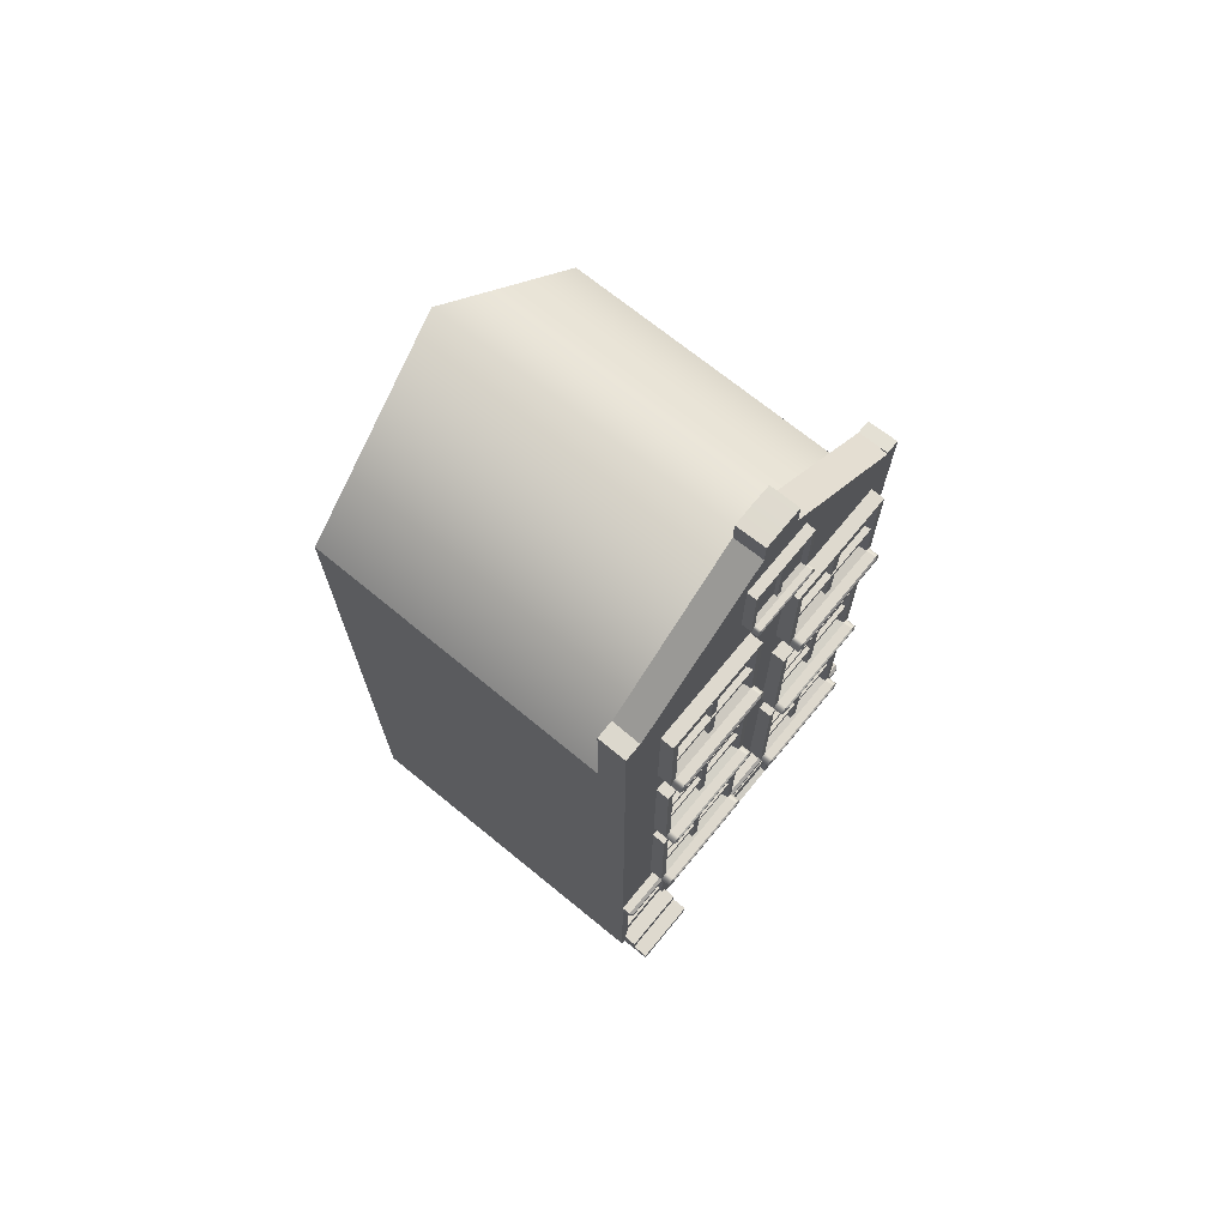
<metadata>
{"format":"obj","ext":"obj","renderer":"f3d","projection":"perspective","resolution":1024,"background":"white","views":[{"elev":71.6,"azim":39.5,"up":"+Y"}]}
</metadata>
<code>
g default
v 118.5 36.29 -77.39
v 176.3 36.29 -77.39
v 118.5 68.81 -77.39
v 176.3 68.81 -77.39
v 118.5 68.81 -132.3
v 176.3 68.81 -132.3
v 118.5 36.29 -132.3
v 176.3 36.29 -132.3
v 118.5 56.74 -77.39
v 176.3 56.74 -77.39
v 176.3 56.74 -132.3
v 118.5 56.74 -132.3
v 118.5 45.01 -77.39
v 176.3 45.01 -77.39
v 176.3 45.01 -132.3
v 118.5 45.01 -132.3
v 189.8 45.01 -77.39
v 189.8 45.01 -132.3
v 189.8 56.74 -132.3
v 189.8 56.74 -77.39
v 189.8 36.29 -132.3
v 189.8 36.29 -77.39
v 202.7 36.29 -132.3
v 202.7 36.29 -77.39
v 202.7 45.01 -132.3
v 202.7 45.01 -77.39
v 182.7 225.4 -151.1
v 188.3 225.4 -151.1
v 182.7 349.4 -151.1
v 188.3 349.4 -151.1
v 182.7 349.4 -157
v 188.3 349.4 -157
v 182.7 225.4 -157
v 188.3 225.4 -157
v 189.2 306.5 -110.7
v 183.6 306.5 -110.7
v 189.2 306.5 -197.4
v 183.6 306.5 -197.4
v 189.2 312.4 -197.4
v 183.6 312.4 -197.4
v 189.2 312.4 -110.7
v 183.6 312.4 -110.7
v -91.63 27.59 -73.56
v 179 38.7 -73.56
v -91.63 588.2 -73.56
v 179 590.7 -73.56
v -91.63 583.5 -348.2
v 179 590.3 -348.2
v -91.63 38.7 -349.3
v 179 38.7 -349.3
v -91.63 182.9 -73.56
v 179 182.9 -73.56
v 179 182.9 -349.3
v -91.63 182.9 -349.3
v -91.63 193.7 -348.2
v 179 193.7 -348.2
v 179 193.7 -73.56
v -91.63 193.7 -73.56
v 179 182.9 -278.9
v 179 38.7 -277.2
v 179 182.9 -287.5
v 179 38.7 -285.9
v 179 182.9 -135.7
v 179 38.7 -135
v 179 182.9 -144.6
v 179 38.7 -143.2
v 179 182.9 -207.3
v 179 38.7 -205.8
v 179 182.9 -216.3
v 179 38.7 -214.3
v 179 102.6 -135.3
v 179 101.2 -143.8
v 179 101.6 -206.5
v 179 101.6 -215.2
v 179 102 -278
v 179 102.1 -286.6
v 179 102.4 -349.3
v 179 92.6 -135.2
v 179 94.86 -143.7
v 179 95.13 -206.3
v 179 95.18 -214.9
v 179 95.45 -277.8
v 179 95.5 -286.4
v 179 95.78 -349.3
v -91.63 203.8 -348.2
v 179 203.8 -348.2
v 179 203.8 -73.56
v -91.63 203.8 -73.56
v 188.7 196.3 -345.9
v 186.1 193.7 -348.2
v 186.1 193.7 -73.56
v 188.7 196.3 -75.91
v 188.7 201.2 -345.9
v 186.1 203.8 -348.2
v 188.7 201.2 -75.91
v 186.1 203.8 -73.56
v 172.8 92.68 -143.7
v 172.8 93.1 -206.3
v 172.8 40.81 -143.2
v 172.8 40.81 -205.8
v 172.8 93.19 -214.9
v 172.8 93.61 -277.8
v 172.8 40.81 -214.3
v 172.8 40.81 -277.2
v 172.8 93.7 -286.4
v 172.8 94.14 -348.2
v 172.8 40.81 -285.9
v 172.8 40.81 -348.2
v 163.3 182.9 -287.5
v 163.3 104 -286.6
v 163.3 104.6 -348.2
v 163.3 182.9 -348.2
v 163.3 182.9 -216.3
v 163.3 103.4 -215.2
v 163.3 103.9 -278
v 163.3 182.9 -278.9
v 163.3 102.7 -143.8
v 163.3 182.9 -144.6
v 163.3 103.2 -206.5
v 163.3 182.9 -207.3
v 180.5 98.1 -143.7
v 180.5 98.49 -206.4
v 180.5 98.55 -215
v 180.5 98.94 -277.9
v 180.5 99 -286.5
v 180.5 99.38 -349.3
v 156.3 589.6 -73.56
v 155.5 589.6 -348.2
v 155.9 735.5 -216
v 179 590.7 -216.6
v 155.9 782.8 -216
v 155.5 665.8 -348.2
v 179 782.8 -216.6
v 179 665.8 -348.2
v 156.3 665.8 -73.56
v 179 665.8 -73.56
v 156.2 677.3 -87.56
v 179 677 -87.27
v 155.5 672.7 -340.4
v 179 675.5 -337.4
v 155.8 768.2 -232.5
v 179 768.5 -232.7
v 155.9 768.6 -199.9
v 179 768.7 -200.5
v 155.5 675.6 -337.9
v 155.5 674.8 -348.2
v 179 677.6 -337.4
v 179 676.9 -348.2
v 155.9 789 -216
v 179 789 -216.6
v 155.9 788.9 -199.9
v 179 789 -200.5
v 155.8 788.5 -232.5
v 179 788.8 -232.7
v 156.2 679.4 -87.56
v 179 679.1 -87.27
v 156.3 679.1 -73.56
v 179 679.1 -73.56
v -91.63 735.5 -210.9
v 179 102.6 -128.4
v 179 92.65 -128.3
v 179 176 -128.8
v 179 176 -80.46
v 179 66.39 -80.46
v 179 66.39 -128.1
v 166.8 102.6 -128.4
v 166.8 92.65 -128.3
v 166.8 176 -128.8
v 166.8 176 -80.46
v 166.8 68.89 -80.46
v 166.8 68.89 -128.1
v 166.8 38.7 -135
v 166.8 38.7 -73.56
v 179 102.6 -131.7
v 179 179.3 -132.1
v 179 179.3 -77.15
v 179 38.86 -77.15
v 166.8 38.86 -77.15
v 166.8 38.86 -131.4
v 179 38.86 -131.4
v 179 92.62 -131.6
v 166.8 102.6 -126
v 166.8 92.67 -125.9
v 166.8 173.5 -126.3
v 166.8 173.5 -82.88
v 166.8 71.31 -82.88
v 166.8 71.31 -125.7
v 165.3 102.6 -126
v 165.3 92.67 -125.9
v 165.3 173.5 -126.3
v 165.3 173.5 -82.88
v 165.3 71.31 -82.88
v 165.3 71.31 -125.7
v 182.7 379.1 -151.1
v 188.3 379.1 -151.1
v 182.7 491.3 -151.1
v 188.3 491.3 -151.1
v 182.7 491.3 -157
v 188.3 491.3 -157
v 182.7 379.1 -157
v 188.3 379.1 -157
v 189.2 452.5 -110.7
v 183.6 452.5 -110.7
v 189.2 452.5 -197.4
v 183.6 452.5 -197.4
v 189.2 457.9 -197.4
v 183.6 457.9 -197.4
v 189.2 457.9 -110.7
v 183.6 457.9 -110.7
v 177.3 377.9 -237.8
v 190.6 377.9 -237.8
v 177.3 495.5 -237.8
v 189.6 495.5 -237.8
v 177.3 495.5 -329.2
v 189.6 495.5 -329.2
v 177.3 377.9 -329.2
v 190.6 377.9 -329.2
v 190.6 382.4 -324.2
v 190.6 382.4 -242.8
v 189.6 491 -324.2
v 189.6 491 -242.8
v 184.3 383.9 -322.6
v 184.3 383.9 -244.3
v 184.3 489.6 -322.6
v 184.3 489.6 -244.3
v 199.5 379.1 -326.2
v 198.3 377.9 -329.2
v 198.3 382.4 -324.2
v 199.5 381.3 -323.7
v 199.5 379.1 -240.8
v 198.3 377.9 -237.8
v 199.5 381.3 -243.3
v 198.3 382.4 -242.8
v 194.3 377.9 -329.2
v 194.3 377.9 -237.8
v 194.3 382.4 -324.2
v 194.3 382.4 -242.8
v 198.3 382.7 -326.6
v 194.3 382.3 -327
v 190.6 382.2 -327.1
v 190.6 382.3 -240
v 194.3 382.3 -240
v 198.3 382.3 -240
v 188.3 414.1 -239.9
v 182.7 414.1 -239.9
v 188.3 414.1 -326.5
v 182.7 414.1 -326.5
v 188.3 419.5 -326.5
v 182.7 419.5 -326.5
v 188.3 419.5 -239.9
v 182.7 419.5 -239.9
v 182.7 379.1 -280.2
v 188.3 379.1 -280.2
v 182.7 491.3 -280.2
v 188.3 491.3 -280.2
v 182.7 491.3 -286.2
v 188.3 491.3 -286.2
v 182.7 379.1 -286.2
v 188.3 379.1 -286.2
v 189.2 452.5 -239.9
v 183.6 452.5 -239.9
v 189.2 452.5 -326.5
v 183.6 452.5 -326.5
v 189.2 457.9 -326.5
v 183.6 457.9 -326.5
v 189.2 457.9 -239.9
v 183.6 457.9 -239.9
v 177.3 224.1 -237.8
v 190.6 224.1 -237.8
v 177.3 354 -237.8
v 189.6 354 -237.8
v 177.3 354 -329.2
v 189.6 354 -329.2
v 177.3 224.1 -329.2
v 190.6 224.1 -329.2
v 190.6 229.1 -324.2
v 190.6 229.1 -242.8
v 189.6 349 -324.2
v 189.6 349 -242.8
v 184.3 230.7 -322.6
v 184.3 230.7 -244.3
v 184.3 347.4 -322.6
v 184.3 347.4 -244.3
v 199.5 225.3 -326.2
v 198.3 224.1 -329.2
v 198.3 229.1 -324.2
v 199.5 227.8 -323.7
v 199.5 225.3 -240.8
v 198.3 224.1 -237.8
v 199.5 227.8 -243.3
v 198.3 229.1 -242.8
v 194.3 224.1 -329.2
v 194.3 224.1 -237.8
v 194.3 229.1 -324.2
v 194.3 229.1 -242.8
v 198.3 229.3 -326.6
v 194.3 228.9 -327
v 190.6 228.8 -327.1
v 190.6 228.9 -240
v 194.3 228.9 -240
v 198.3 228.9 -240
v 188.3 264 -239.9
v 182.7 264 -239.9
v 188.3 264 -326.5
v 182.7 264 -326.5
v 188.3 270 -326.5
v 182.7 270 -326.5
v 188.3 270 -239.9
v 182.7 270 -239.9
v 182.7 225.4 -280.2
v 188.3 225.4 -280.2
v 182.7 349.4 -280.2
v 188.3 349.4 -280.2
v 182.7 349.4 -286.2
v 188.3 349.4 -286.2
v 182.7 225.4 -286.2
v 188.3 225.4 -286.2
v 189.2 306.5 -239.9
v 183.6 306.5 -239.9
v 189.2 306.5 -326.5
v 183.6 306.5 -326.5
v 189.2 312.4 -326.5
v 183.6 312.4 -326.5
v 189.2 312.4 -239.9
v 183.6 312.4 -239.9
v 177.3 224.1 -108.6
v 190.6 224.1 -108.6
v 174.6 354 -108.6
v 189.6 354 -108.6
v 174.6 354 -200
v 189.6 354 -200
v 177.3 224.1 -200
v 189.8 224.1 -200
v 189.8 229.1 -195
v 190.6 229.1 -113.6
v 189.6 349 -195
v 189.6 349 -113.6
v 184.3 230.7 -193.5
v 184.3 230.7 -115.2
v 184.3 347.4 -193.5
v 184.3 347.4 -115.2
v 199.5 225.3 -197
v 198.3 224.1 -200
v 198.3 229.1 -195
v 199.5 227.8 -194.5
v 199.5 225.3 -111.6
v 198.3 224.1 -108.6
v 199.5 227.8 -114.1
v 198.3 229.1 -113.6
v 194.3 224.1 -200
v 194.3 224.1 -108.6
v 194.3 229.1 -195
v 194.3 229.1 -113.6
v 198.3 229.3 -197.5
v 194.3 228.9 -197.9
v 189.8 228.8 -198
v 190.6 228.9 -110.9
v 194.3 228.9 -110.9
v 198.3 228.9 -110.9
v 188.3 264 -110.7
v 182.7 264 -110.7
v 188.3 264 -197.4
v 182.7 264 -197.4
v 188.3 270 -197.4
v 182.7 270 -197.4
v 188.3 270 -110.7
v 182.7 270 -110.7
v 178.6 680.5 -186.7
v 187 680.5 -186.7
v 178.6 741 -186.7
v 186.4 741 -186.7
v 178.6 741 -244.5
v 186.4 741 -244.5
v 178.6 680.5 -244.5
v 187 680.5 -244.5
v 187 685.1 -241.4
v 187 685.1 -189.9
v 186.4 738.7 -241.4
v 186.4 738.7 -189.9
v 183 686.6 -240.4
v 183 686.6 -190.9
v 183 738 -240.4
v 183 738 -190.9
v 192.7 681.7 -242.6
v 191.9 680.5 -244.5
v 191.9 685.1 -241.4
v 192.7 684 -241.1
v 192.7 681.7 -188.6
v 191.9 680.5 -186.7
v 192.7 684 -190.2
v 191.9 685.1 -189.9
v 189.4 680.5 -244.5
v 189.4 680.5 -186.7
v 189.4 685.1 -241.4
v 189.4 685.1 -189.9
v 191.9 685.4 -242.9
v 189.4 685 -243.2
v 187 684.9 -243.3
v 187 685 -188.1
v 189.4 685 -188.1
v 191.9 685 -188.1
v 182 681.7 -213.6
v 185.6 681.7 -213.6
v 182 738.9 -213.6
v 185.6 738.9 -213.6
v 182 738.9 -217.3
v 185.6 738.9 -217.3
v 182 681.7 -217.3
v 185.6 681.7 -217.3
v 177.3 536.2 -237.6
v 190.6 536.2 -237.6
v 177.3 631.7 -237.6
v 189.6 631.7 -237.6
v 177.3 631.7 -329
v 189.6 631.7 -329
v 177.3 536.2 -329
v 190.6 536.2 -329
v 190.6 543.4 -324
v 190.6 543.4 -242.6
v 189.6 628.1 -324
v 189.6 628.1 -242.6
v 184.3 545.7 -322.5
v 184.3 545.7 -244.2
v 184.3 627 -322.5
v 184.3 627 -244.2
v 199.5 538 -326
v 198.3 536.2 -329
v 198.3 543.4 -324
v 199.5 541.6 -323.5
v 199.5 538 -240.6
v 198.3 536.2 -237.6
v 199.5 541.6 -243.1
v 198.3 543.4 -242.6
v 194.3 536.2 -329
v 194.3 536.2 -237.6
v 194.3 543.4 -324
v 194.3 543.4 -242.6
v 198.3 543.8 -326.5
v 194.3 543.2 -326.9
v 190.6 543.1 -327
v 190.6 543.2 -239.9
v 194.3 543.2 -239.9
v 198.3 543.2 -239.9
v 182.7 538.1 -280.1
v 188.3 538.1 -280.1
v 182.7 628.4 -280.1
v 188.3 628.4 -280.1
v 182.7 628.4 -286
v 188.3 628.4 -286
v 182.7 538.1 -286
v 188.3 538.1 -286
v 189.2 580.7 -239.7
v 183.6 580.7 -239.7
v 189.2 580.7 -326.4
v 183.6 580.7 -326.4
v 189.2 585 -326.4
v 183.6 585 -326.4
v 189.2 585 -239.7
v 183.6 585 -239.7
v 177.3 536.2 -108.6
v 190.6 536.2 -108.6
v 177.3 631.7 -108.6
v 189.6 631.7 -108.6
v 177.3 631.7 -200
v 189.6 631.7 -200
v 177.3 536.2 -200
v 190.6 536.2 -200
v 190.6 543.4 -195
v 190.6 543.4 -113.6
v 189.6 628.1 -195
v 189.6 628.1 -113.6
v 184.3 545.7 -193.4
v 184.3 545.7 -115.2
v 184.3 627 -193.4
v 184.3 627 -115.2
v 199.5 538 -197
v 198.3 536.2 -200
v 198.3 543.4 -195
v 199.5 541.6 -194.5
v 199.5 538 -111.6
v 198.3 536.2 -108.6
v 199.5 541.6 -114.1
v 198.3 543.4 -113.6
v 194.3 536.2 -200
v 194.3 536.2 -108.6
v 194.3 543.4 -195
v 194.3 543.4 -113.6
v 198.3 543.8 -197.5
v 194.3 543.2 -197.9
v 190.6 543.1 -198
v 190.6 543.2 -110.8
v 194.3 543.2 -110.8
v 198.3 543.2 -110.9
v 182.7 538.1 -151.1
v 188.3 538.1 -151.1
v 182.7 628.4 -151.1
v 188.3 628.4 -151.1
v 182.7 628.4 -157
v 188.3 628.4 -157
v 182.7 538.1 -157
v 188.3 538.1 -157
v 189.2 580.7 -110.7
v 183.6 580.7 -110.7
v 189.2 580.7 -197.4
v 183.6 580.7 -197.4
v 189.2 585 -197.4
v 183.6 585 -197.4
v 189.2 585 -110.7
v 183.6 585 -110.7
v 177.3 377.9 -108.6
v 190.6 377.9 -108.6
v 177.3 495.5 -108.6
v 189.6 495.5 -108.6
v 177.3 495.5 -200
v 189.6 495.5 -200
v 177.3 377.9 -200
v 190.6 377.9 -200
v 190.6 382.4 -195
v 190.6 382.4 -113.6
v 189.6 491 -195
v 189.6 491 -113.6
v 184.3 383.9 -193.5
v 184.3 383.9 -115.2
v 184.3 489.6 -193.5
v 184.3 489.6 -115.2
v 199.5 379.1 -197
v 198.3 377.9 -200
v 198.3 382.4 -195
v 199.5 381.3 -194.5
v 199.5 379.1 -111.6
v 198.3 377.9 -108.6
v 199.5 381.3 -114.1
v 198.3 382.4 -113.6
v 194.3 377.9 -200
v 194.3 377.9 -108.6
v 194.3 382.4 -195
v 194.3 382.4 -113.6
v 198.3 382.7 -197.5
v 194.3 382.3 -197.9
v 190.6 382.2 -198
v 190.6 382.3 -110.9
v 194.3 382.3 -110.9
v 198.3 382.3 -110.9
v 188.3 414.1 -110.7
v 182.7 414.1 -110.7
v 188.3 414.1 -197.4
v 182.7 414.1 -197.4
v 188.3 419.5 -197.4
v 182.7 419.5 -197.4
v 188.3 419.5 -110.7
v 182.7 419.5 -110.7
g polySurface205
f 9 10 4 3
f 3 4 6 5
f 5 6 11 12
f 7 8 2 1
f 10 11 6 4
f 12 9 3 5
f 13 14 10 9
f 17 18 19 20
f 12 11 15 16
f 16 13 9 12
f 1 2 14 13
f 24 23 25 26
f 16 15 8 7
f 7 1 13 16
f 15 11 19 18
f 11 10 20 19
f 10 14 17 20
f 2 8 21 22
f 8 15 18 21
f 14 2 22 17
f 22 21 23 24
f 21 18 25 23
f 18 17 26 25
f 17 22 24 26
f 27 28 30 29
f 29 30 32 31
f 31 32 34 33
f 33 34 28 27
f 28 34 32 30
f 33 27 29 31
f 35 36 38 37
f 37 38 40 39
f 39 40 42 41
f 41 42 36 35
f 36 42 40 38
f 41 35 37 39
f 51 52 57 58
f 45 127 129 159
f 55 56 53 54
f 49 50 62 60 70 68 66 64 44 43
f 52 63 65 67 69 59 61 53 56 57
f 54 51 58 55
f 43 44 52 51
f 109 110 111 112
f 54 53 77 126 84 50 49
f 49 43 51 54
f 85 86 56 55
f 58 57 87 88
f 55 58 88 85
f 63 71 72 65
f 59 75 76 61
f 189 188 190 191 192 193
f 113 114 115 116
f 118 117 119 120
f 67 73 74 69
f 72 71 78 79 121
f 73 72 121 122
f 74 73 122 123
f 75 74 123 124
f 76 75 124 125
f 77 76 125 126
f 79 78 64 66
f 98 97 99 100
f 81 80 68 70
f 102 101 103 104
f 83 82 60 62
f 106 105 107 108
f 47 128 48 86 85
f 87 86 48 130 46
f 88 87 46 127 45
f 85 88 45 159 47
f 89 90 94 93
f 90 89 92 91
f 91 92 95 96
f 93 94 96 95
f 92 89 93 95
f 57 56 90 91
f 56 86 94 90
f 86 87 96 94
f 87 57 91 96
f 80 79 97 98
f 79 66 99 97
f 66 68 100 99
f 68 80 98 100
f 82 81 101 102
f 81 70 103 101
f 70 60 104 103
f 60 82 102 104
f 84 83 105 106
f 83 62 107 105
f 62 50 108 107
f 50 84 106 108
f 61 76 110 109
f 76 77 111 110
f 77 53 112 111
f 53 61 109 112
f 69 74 114 113
f 74 75 115 114
f 75 59 116 115
f 59 69 113 116
f 65 72 117 118
f 72 73 119 117
f 73 67 120 119
f 67 65 118 120
f 122 121 79 80
f 123 122 80 81
f 124 123 81 82
f 125 124 82 83
f 126 125 83 84
f 146 145 147 148
f 150 149 151 152
f 128 129 131 141 139 132
f 130 48 134 140 142 133
f 48 128 132 134
f 129 127 135 137 143 131
f 127 46 136 135
f 46 130 133 144 138 136
f 156 155 157 158
f 140 139 141 142
f 154 153 149 150
f 144 143 137 138
f 132 139 145 146
f 139 140 147 145
f 140 134 148 147
f 134 132 146 148
f 131 143 151 149
f 143 144 152 151
f 144 133 150 152
f 142 141 153 154
f 141 131 149 153
f 133 142 154 150
f 138 137 155 156
f 137 135 157 155
f 135 136 158 157
f 136 138 156 158
f 159 129 128 47
f 181 174 160 161
f 174 175 162 160
f 175 176 163 162
f 176 177 164 163
f 178 179 171 170
f 180 181 161 165
f 161 160 166 167
f 160 162 168 166
f 162 163 169 168
f 163 164 170 169
f 165 161 167 171
f 44 64 172 173
f 179 180 165 171
f 164 177 178 170
f 71 63 175 174
f 63 52 176 175
f 52 44 177 176
f 178 177 44 173
f 173 172 179 178
f 64 180 179 172
f 64 78 181 180
f 78 71 174 181
f 167 166 182 183
f 166 168 184 182
f 168 169 185 184
f 169 170 186 185
f 170 171 187 186
f 171 167 183 187
f 183 182 188 189
f 182 184 190 188
f 184 185 191 190
f 185 186 192 191
f 186 187 193 192
f 187 183 189 193
f 194 195 197 196
f 196 197 199 198
f 198 199 201 200
f 200 201 195 194
f 195 201 199 197
f 200 194 196 198
f 202 203 205 204
f 204 205 207 206
f 206 207 209 208
f 208 209 203 202
f 203 209 207 205
f 208 202 204 206
f 210 211 213 212
f 212 213 215 214
f 214 215 217 216
f 216 217 211 210
f 223 222 224 225
f 216 210 212 214
f 217 215 220 218 240
f 215 213 221 220
f 213 211 241 219 221
f 219 218 222 223
f 218 220 224 222
f 220 221 225 224
f 221 219 223 225
f 226 227 238 228 229
f 227 226 230 231
f 231 230 232 233 243
f 229 228 233 232
f 230 226 229 232
f 235 234 227 231
f 238 239 236 228
f 236 237 233 228
f 237 242 243 233
f 211 217 234 235
f 239 240 218 236
f 218 219 237 236
f 219 241 242 237
f 234 239 238 227
f 217 240 239 234
f 242 241 211 235
f 243 242 235 231
f 244 245 247 246
f 246 247 249 248
f 248 249 251 250
f 250 251 245 244
f 245 251 249 247
f 250 244 246 248
f 252 253 255 254
f 254 255 257 256
f 256 257 259 258
f 258 259 253 252
f 253 259 257 255
f 258 252 254 256
f 260 261 263 262
f 262 263 265 264
f 264 265 267 266
f 266 267 261 260
f 261 267 265 263
f 266 260 262 264
f 268 269 271 270
f 270 271 273 272
f 272 273 275 274
f 274 275 269 268
f 281 280 282 283
f 274 268 270 272
f 275 273 278 276 298
f 273 271 279 278
f 271 269 299 277 279
f 277 276 280 281
f 276 278 282 280
f 278 279 283 282
f 279 277 281 283
f 284 285 296 286 287
f 285 284 288 289
f 289 288 290 291 301
f 287 286 291 290
f 288 284 287 290
f 293 292 285 289
f 296 297 294 286
f 294 295 291 286
f 295 300 301 291
f 269 275 292 293
f 297 298 276 294
f 276 277 295 294
f 277 299 300 295
f 292 297 296 285
f 275 298 297 292
f 300 299 269 293
f 301 300 293 289
f 302 303 305 304
f 304 305 307 306
f 306 307 309 308
f 308 309 303 302
f 303 309 307 305
f 308 302 304 306
f 310 311 313 312
f 312 313 315 314
f 314 315 317 316
f 316 317 311 310
f 311 317 315 313
f 316 310 312 314
f 318 319 321 320
f 320 321 323 322
f 322 323 325 324
f 324 325 319 318
f 319 325 323 321
f 324 318 320 322
f 326 327 329 328
f 328 329 331 330
f 330 331 333 332
f 332 333 327 326
f 339 338 340 341
f 332 326 328 330
f 333 331 336 334 356
f 331 329 337 336
f 329 327 357 335 337
f 335 334 338 339
f 334 336 340 338
f 336 337 341 340
f 337 335 339 341
f 342 343 354 344 345
f 343 342 346 347
f 347 346 348 349 359
f 345 344 349 348
f 346 342 345 348
f 351 350 343 347
f 354 355 352 344
f 352 353 349 344
f 353 358 359 349
f 327 333 350 351
f 355 356 334 352
f 334 335 353 352
f 335 357 358 353
f 350 355 354 343
f 333 356 355 350
f 358 357 327 351
f 359 358 351 347
f 360 361 363 362
f 362 363 365 364
f 364 365 367 366
f 366 367 361 360
f 361 367 365 363
f 366 360 362 364
f 368 369 371 370
f 370 371 373 372
f 372 373 375 374
f 374 375 369 368
f 381 380 382 383
f 374 368 370 372
f 375 373 378 376 398
f 373 371 379 378
f 371 369 399 377 379
f 377 376 380 381
f 376 378 382 380
f 378 379 383 382
f 379 377 381 383
f 384 385 396 386 387
f 385 384 388 389
f 389 388 390 391 401
f 387 386 391 390
f 388 384 387 390
f 393 392 385 389
f 396 397 394 386
f 394 395 391 386
f 395 400 401 391
f 369 375 392 393
f 397 398 376 394
f 376 377 395 394
f 377 399 400 395
f 392 397 396 385
f 375 398 397 392
f 400 399 369 393
f 401 400 393 389
f 402 403 405 404
f 404 405 407 406
f 406 407 409 408
f 408 409 403 402
f 403 409 407 405
f 408 402 404 406
f 410 411 413 412
f 412 413 415 414
f 414 415 417 416
f 416 417 411 410
f 423 422 424 425
f 416 410 412 414
f 417 415 420 418 440
f 415 413 421 420
f 413 411 441 419 421
f 419 418 422 423
f 418 420 424 422
f 420 421 425 424
f 421 419 423 425
f 426 427 438 428 429
f 427 426 430 431
f 431 430 432 433 443
f 429 428 433 432
f 430 426 429 432
f 435 434 427 431
f 438 439 436 428
f 436 437 433 428
f 437 442 443 433
f 411 417 434 435
f 439 440 418 436
f 418 419 437 436
f 419 441 442 437
f 434 439 438 427
f 417 440 439 434
f 442 441 411 435
f 443 442 435 431
f 444 445 447 446
f 446 447 449 448
f 448 449 451 450
f 450 451 445 444
f 445 451 449 447
f 450 444 446 448
f 452 453 455 454
f 454 455 457 456
f 456 457 459 458
f 458 459 453 452
f 453 459 457 455
f 458 452 454 456
f 460 461 463 462
f 462 463 465 464
f 464 465 467 466
f 466 467 461 460
f 473 472 474 475
f 466 460 462 464
f 467 465 470 468 490
f 465 463 471 470
f 463 461 491 469 471
f 469 468 472 473
f 468 470 474 472
f 470 471 475 474
f 471 469 473 475
f 476 477 488 478 479
f 477 476 480 481
f 481 480 482 483 493
f 479 478 483 482
f 480 476 479 482
f 485 484 477 481
f 488 489 486 478
f 486 487 483 478
f 487 492 493 483
f 461 467 484 485
f 489 490 468 486
f 468 469 487 486
f 469 491 492 487
f 484 489 488 477
f 467 490 489 484
f 492 491 461 485
f 493 492 485 481
f 494 495 497 496
f 496 497 499 498
f 498 499 501 500
f 500 501 495 494
f 495 501 499 497
f 500 494 496 498
f 502 503 505 504
f 504 505 507 506
f 506 507 509 508
f 508 509 503 502
f 503 509 507 505
f 508 502 504 506
f 510 511 513 512
f 512 513 515 514
f 514 515 517 516
f 516 517 511 510
f 523 522 524 525
f 516 510 512 514
f 517 515 520 518 540
f 515 513 521 520
f 513 511 541 519 521
f 519 518 522 523
f 518 520 524 522
f 520 521 525 524
f 521 519 523 525
f 526 527 538 528 529
f 527 526 530 531
f 531 530 532 533 543
f 529 528 533 532
f 530 526 529 532
f 535 534 527 531
f 538 539 536 528
f 536 537 533 528
f 537 542 543 533
f 511 517 534 535
f 539 540 518 536
f 518 519 537 536
f 519 541 542 537
f 534 539 538 527
f 517 540 539 534
f 542 541 511 535
f 543 542 535 531
f 544 545 547 546
f 546 547 549 548
f 548 549 551 550
f 550 551 545 544
f 545 551 549 547
f 550 544 546 548

</code>
